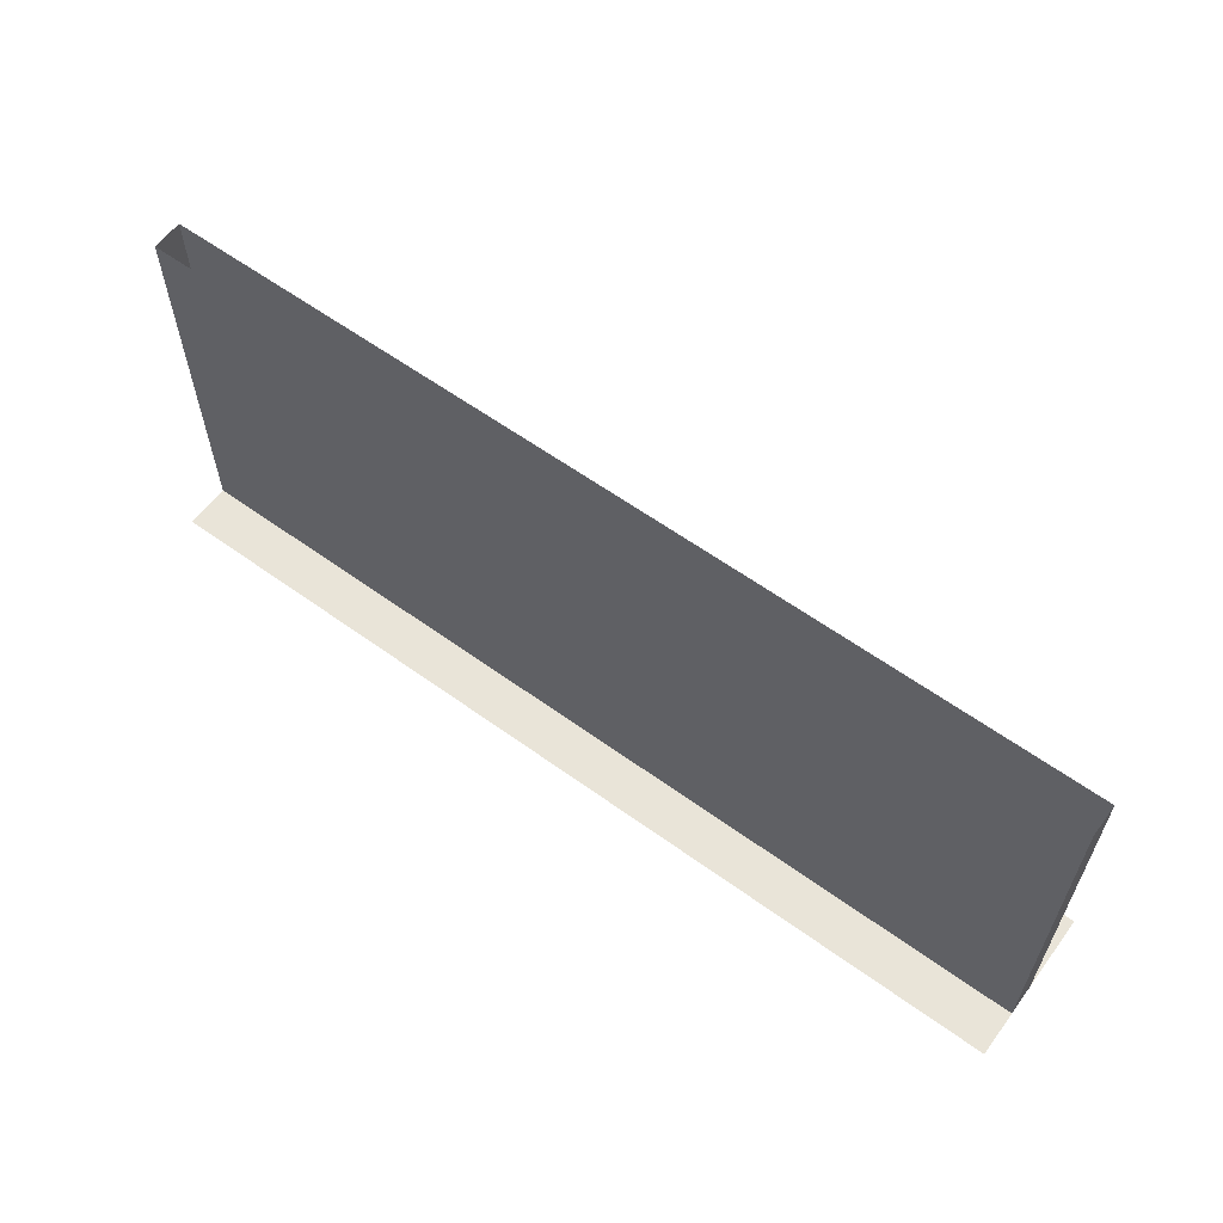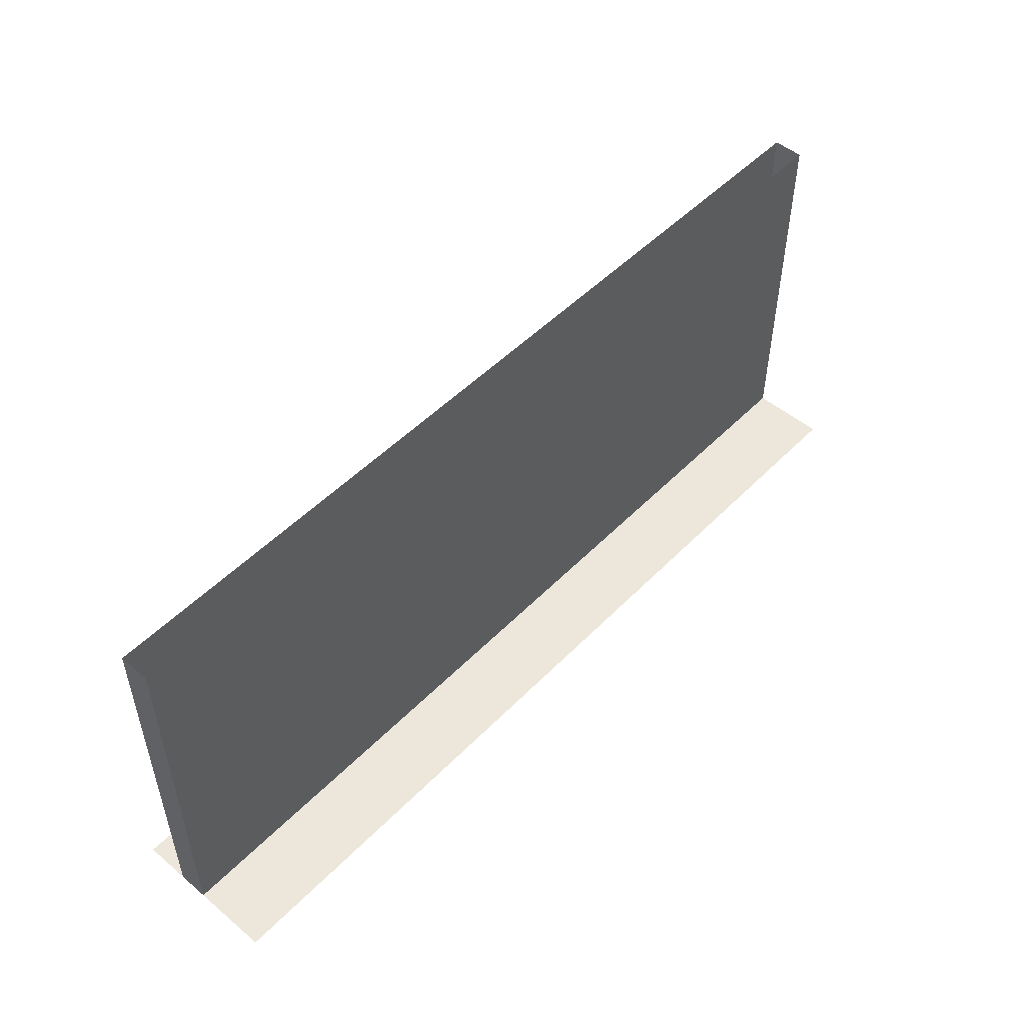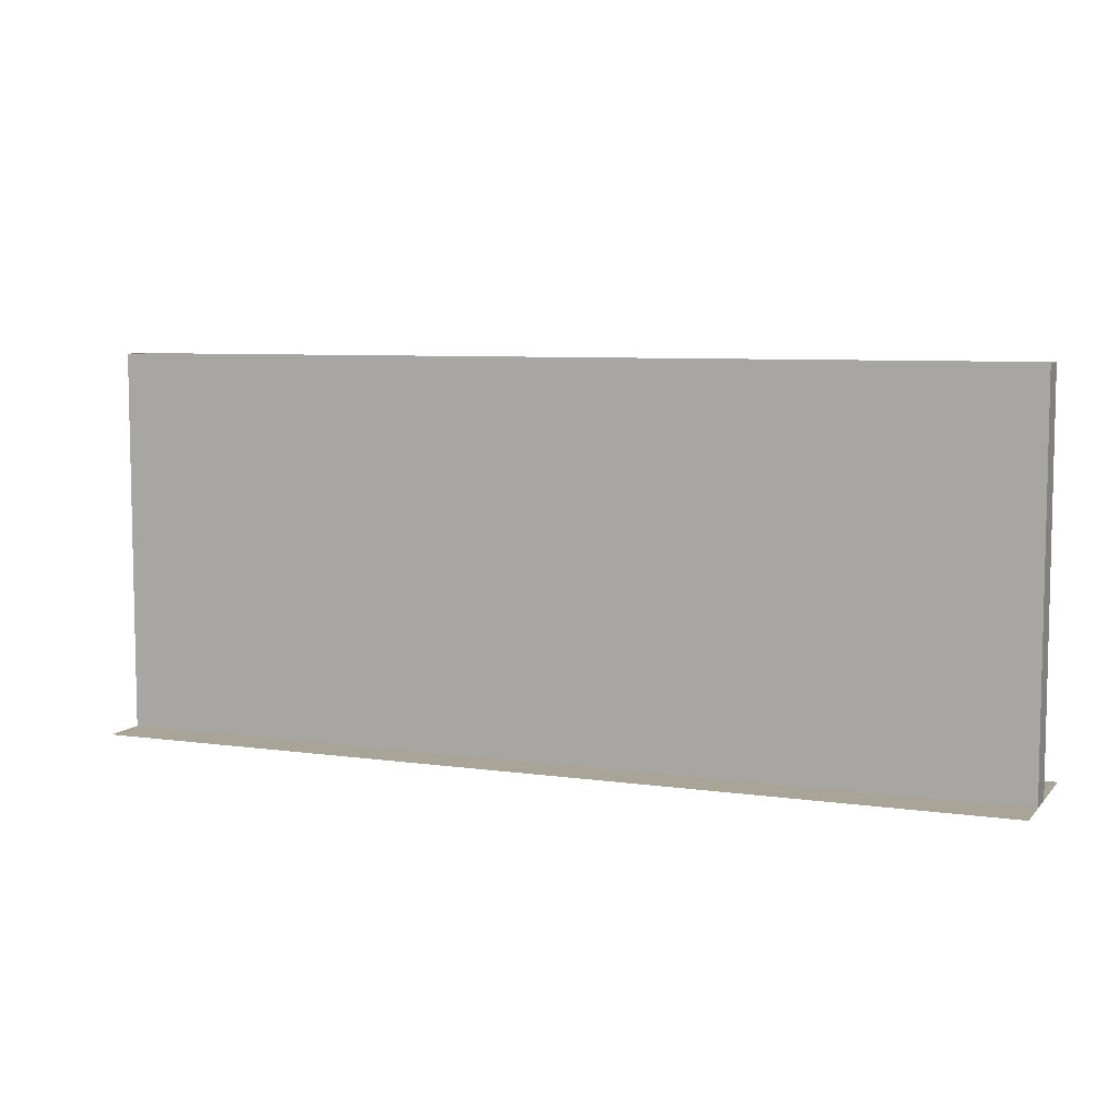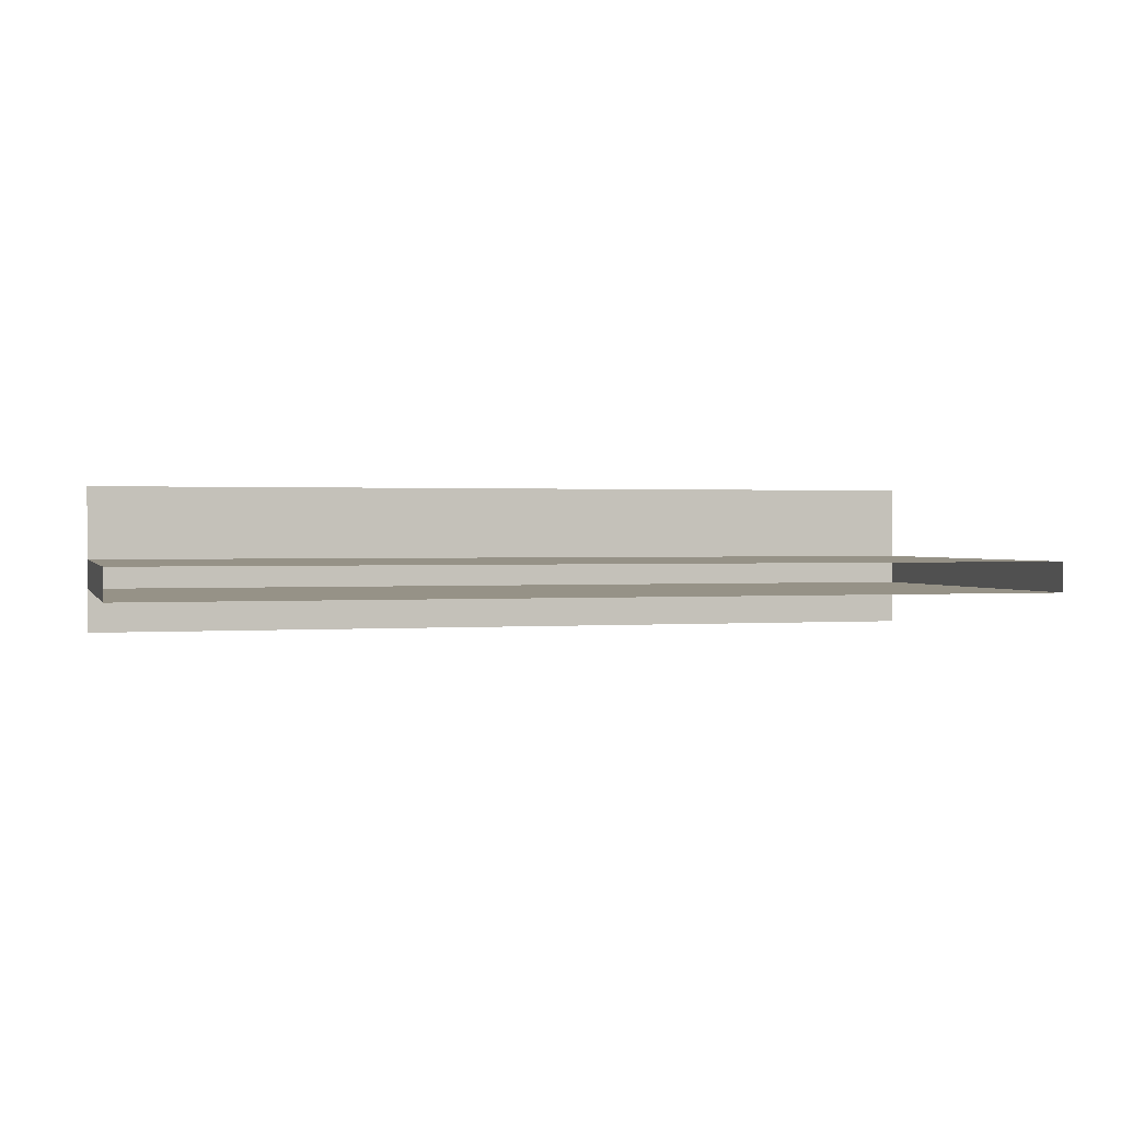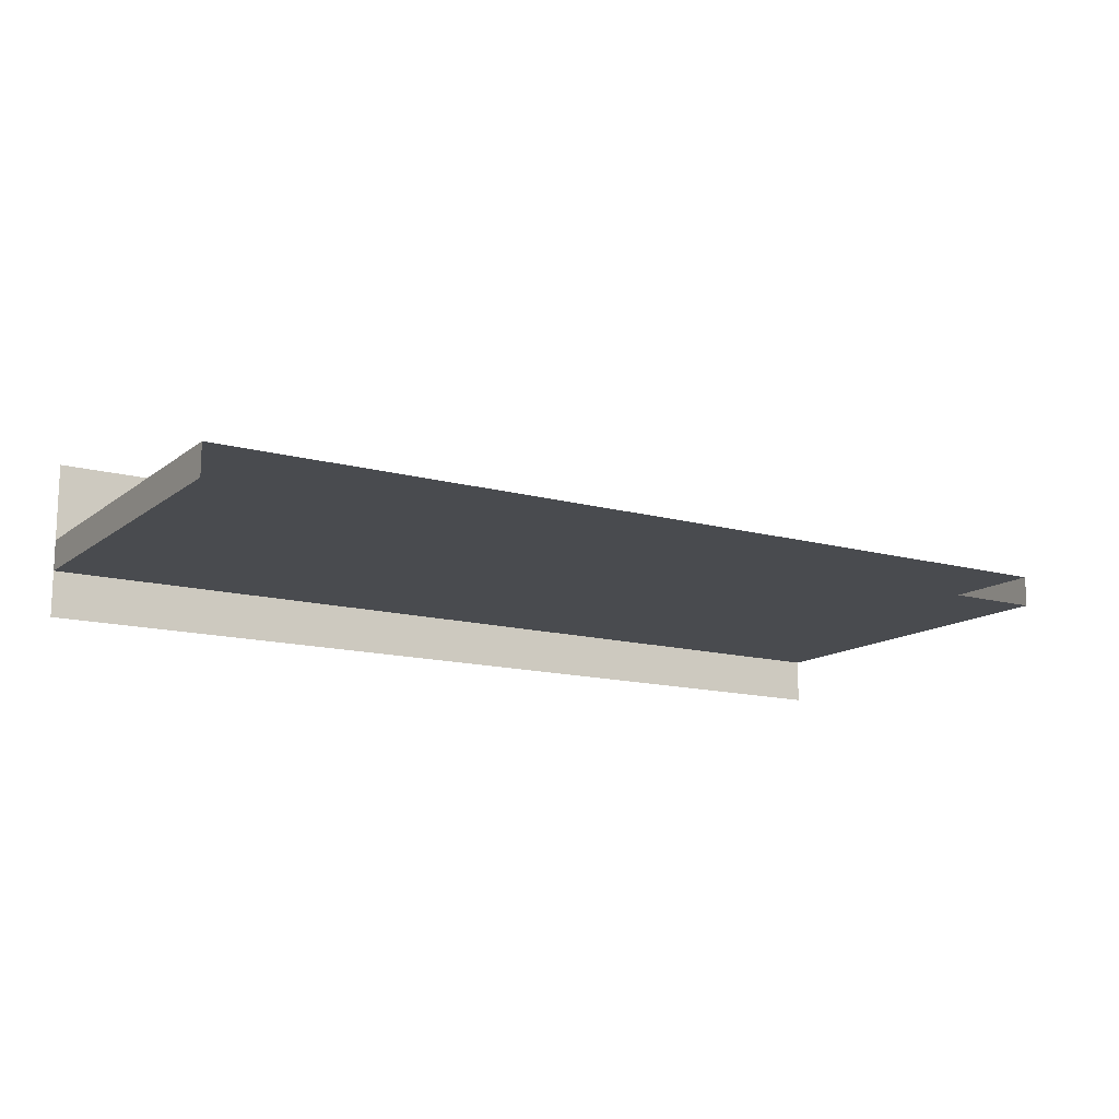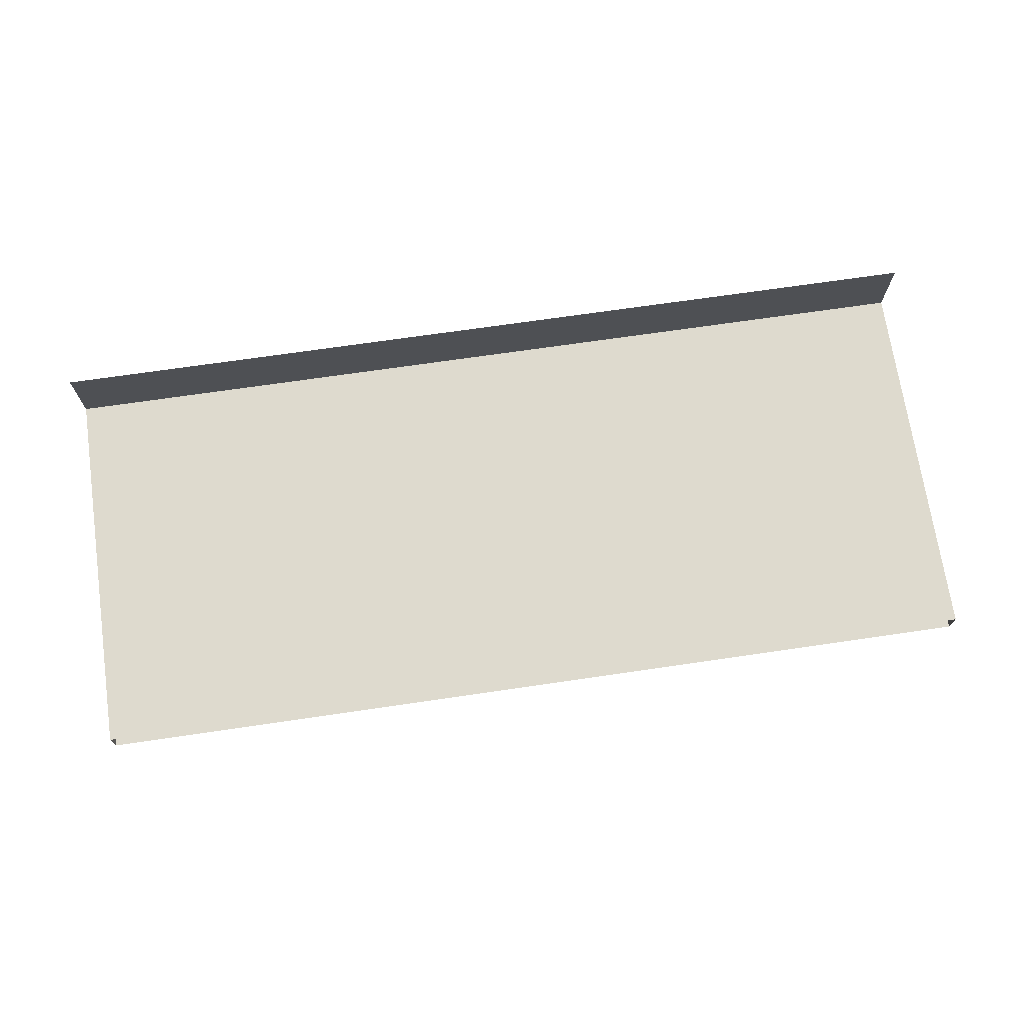
<metadata>
{"format":"obj","ext":"obj","renderer":"f3d","projection":"perspective","resolution":1024,"background":"white","views":[{"elev":60.4,"azim":-143.6,"up":"+Y"},{"elev":50.5,"azim":-47.7,"up":"+Y"},{"elev":7.0,"azim":-157.5,"up":"+Y"},{"elev":1.0,"azim":164.2,"up":"+Z"},{"elev":-13.7,"azim":148.2,"up":"+Z"},{"elev":71.2,"azim":171.7,"up":"+Z"}]}
</metadata>
<code>
o GarageDoor_COL
v -3 0 0.5
v 3 -0 -0.5
v -3 -0 -0.5
v 3 0 0.5
f 1 3 2 4
o GarageDoor
v 3 2.5 0
v 3 0 0
v 3 2.5 -0.2
v 3 -0 -0.2
v -3 2.5 0
v -3 0 0
v -3 2.5 -0.2
v -3 -0 -0.2
f 6 7 5
f 8 11 7
f 11 10 9
f 10 5 9
f 8 10 12
f 6 8 7
f 8 12 11
f 11 12 10
f 10 6 5
f 8 6 10

</code>
